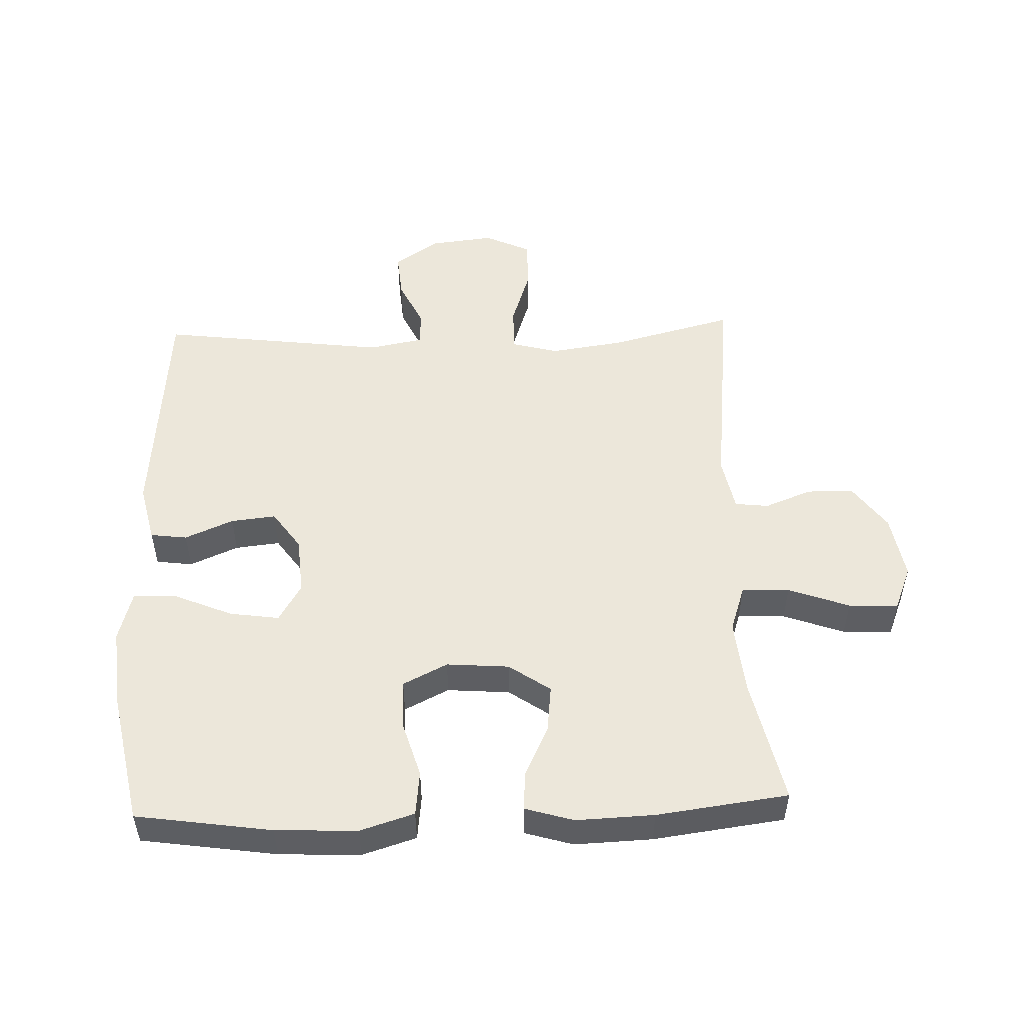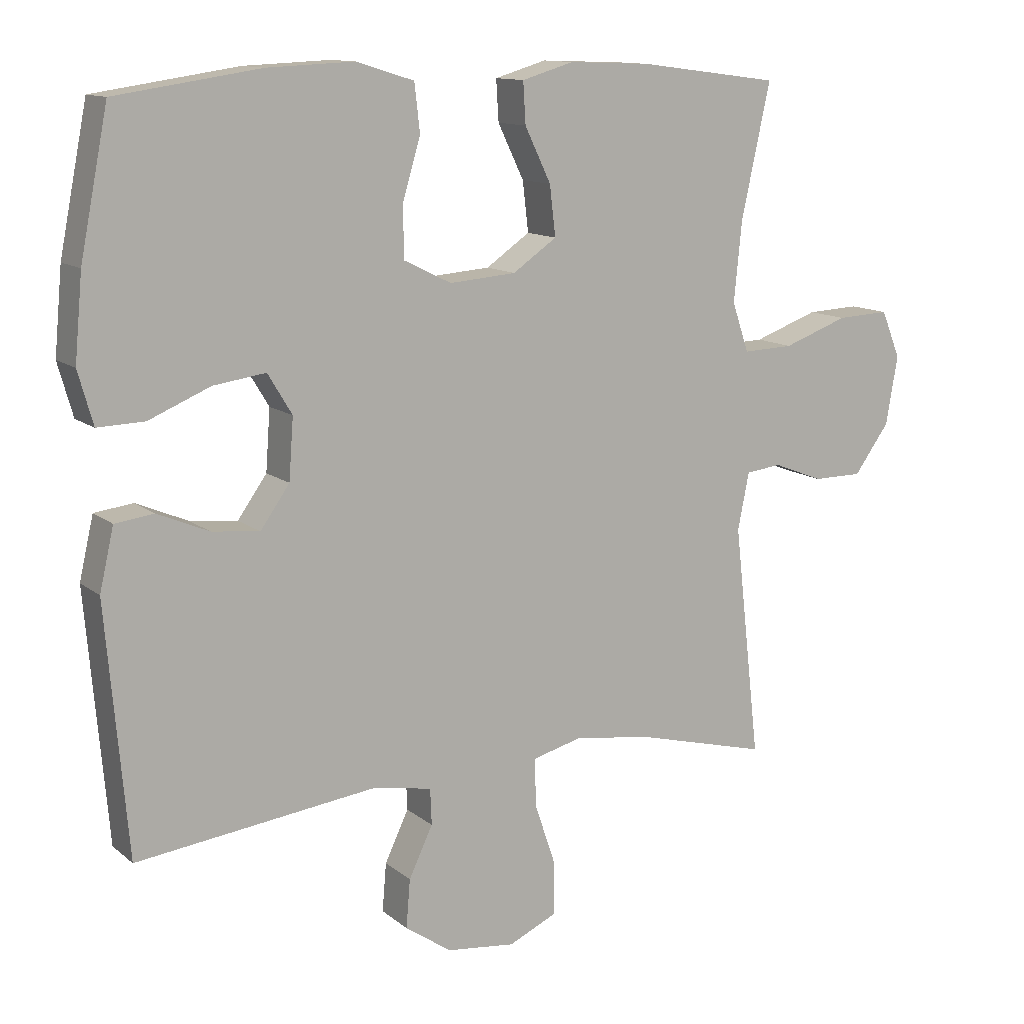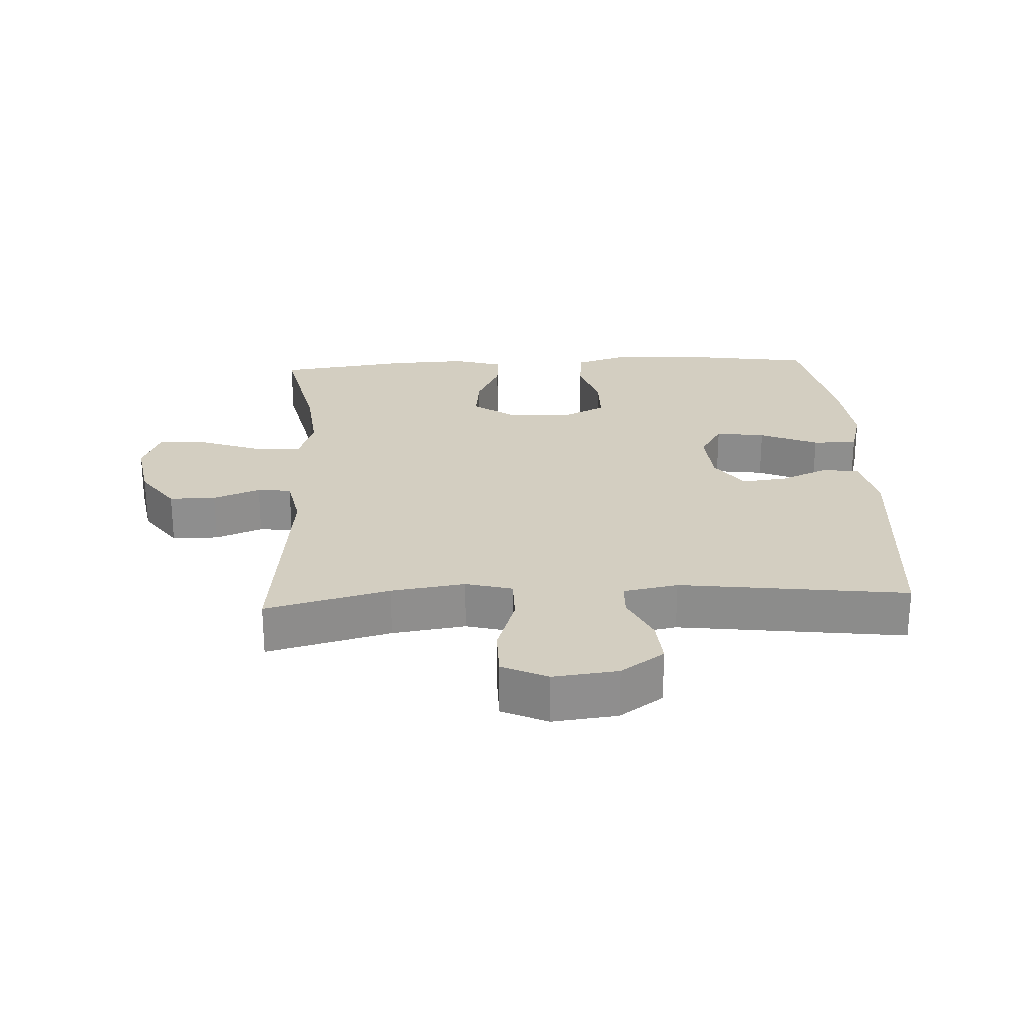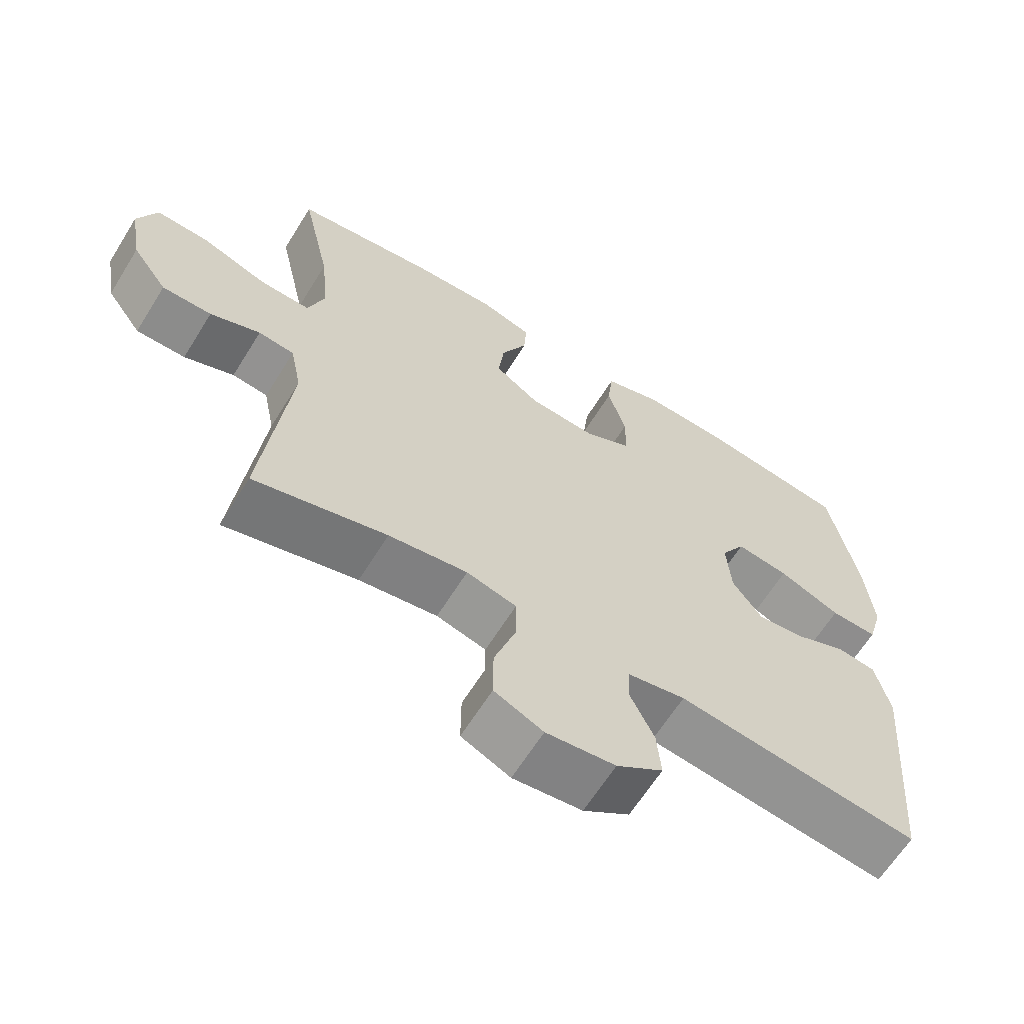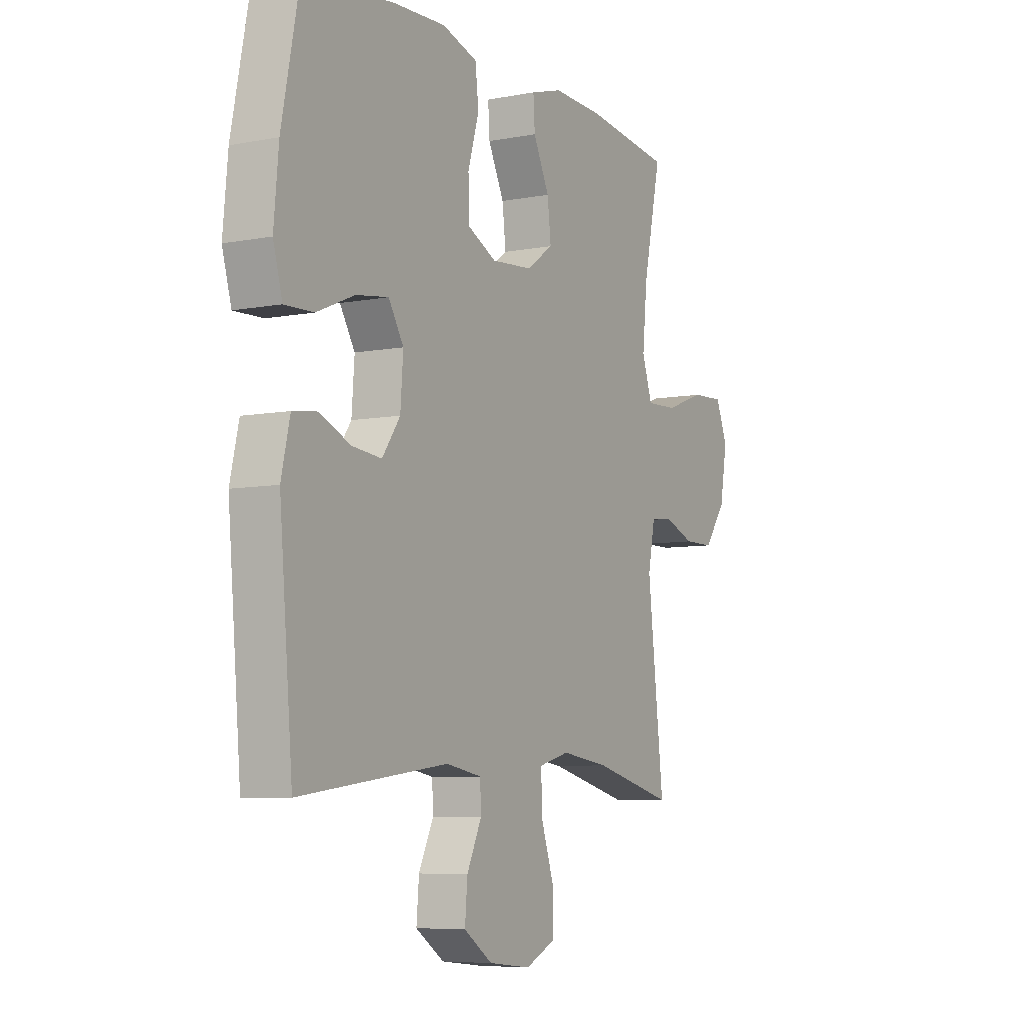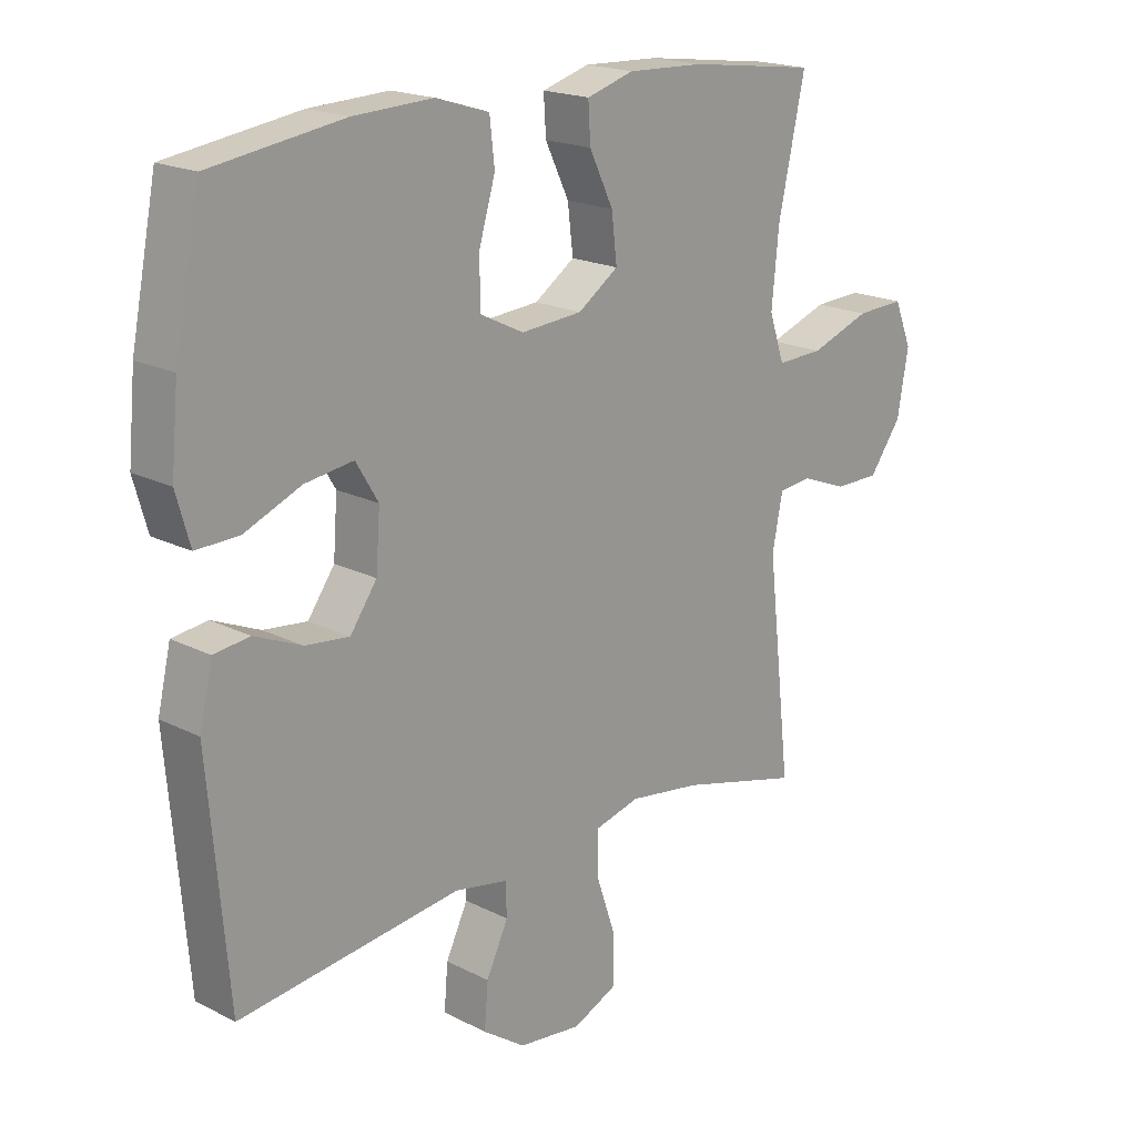
<metadata>
{"format":"obj","ext":"obj","renderer":"f3d","projection":"perspective","resolution":1024,"background":"white","views":[{"elev":51.8,"azim":-2.1,"up":"+Y"},{"elev":12.2,"azim":-29.6,"up":"+Z"},{"elev":25.3,"azim":177.0,"up":"+Y"},{"elev":-63.9,"azim":148.2,"up":"+Z"},{"elev":-6.8,"azim":-60.7,"up":"+Z"},{"elev":18.9,"azim":-46.0,"up":"+Z"}]}
</metadata>
<code>
o path5616
v 0.2699 0.0375 0.5505
v 0.1472 0.0375 0.5551
v 0.0706 0.0375 0.5323
v 0.07432 0.0375 0.4714
v 0.1131 0.0375 0.3909
v 0.1218 0.0375 0.3167
v 0.05645 0.0375 0.2714
v -0.04233 0.0375 0.2636
v -0.1128 0.0375 0.2983
v -0.114 0.0375 0.3743
v -0.08735 0.0375 0.4643
v -0.09534 0.0375 0.5348
v -0.1809 0.0375 0.5613
v -0.3098 0.0375 0.5556
v -0.5242 0.0375 0.5236
v -0.5656 0.0375 0.3134
v -0.5772 0.0375 0.1888
v -0.5551 0.0375 0.1102
v -0.4855 0.0375 0.1124
v -0.3941 0.0375 0.151
v -0.3162 0.0375 0.1622
v -0.2802 0.0375 0.1026
v -0.2868 0.0375 0.01205
v -0.3302 0.0375 -0.04921
v -0.4009 0.0375 -0.04164
v -0.4775 0.0375 -0.009174
v -0.5352 0.0375 -0.01664
v -0.5562 0.0375 -0.1084
v -0.5242 0.0375 -0.4781
v -0.1657 0.0375 -0.4326
v -0.07945 0.0375 -0.4484
v -0.07731 0.0375 -0.5022
v -0.1128 0.0375 -0.5771
v -0.1189 0.0375 -0.649
v -0.04992 0.0375 -0.6963
v 0.05234 0.0375 -0.7077
v 0.1245 0.0375 -0.6745
v 0.1241 0.0375 -0.5957
v 0.09241 0.0375 -0.5019
v 0.09168 0.0375 -0.4313
v 0.1653 0.0375 -0.4118
v 0.2816 0.0375 -0.4282
v 0.4777 0.0375 -0.4781
v 0.4386 0.0375 -0.1325
v 0.4555 0.0375 -0.04725
v 0.5086 0.0375 -0.04101
v 0.5827 0.0375 -0.0696
v 0.6559 0.0375 -0.0692
v 0.7082 0.0375 0.002941
v 0.726 0.0375 0.1053
v 0.6975 0.0375 0.1755
v 0.6194 0.0375 0.1717
v 0.5229 0.0375 0.1366
v 0.4477 0.0375 0.1337
v 0.423 0.0375 0.2072
v 0.4345 0.0375 0.3248
v 0.4777 0.0375 0.5236
v 0.2699 -0.0375 0.5505
v 0.1472 -0.0375 0.5551
v 0.0706 -0.0375 0.5323
v 0.07432 -0.0375 0.4714
v 0.1131 -0.0375 0.3909
v 0.1218 -0.0375 0.3167
v 0.05645 -0.0375 0.2714
v -0.04233 -0.0375 0.2636
v -0.1128 -0.0375 0.2983
v -0.114 -0.0375 0.3743
v -0.08735 -0.0375 0.4643
v -0.09534 -0.0375 0.5348
v -0.1809 -0.0375 0.5613
v -0.3098 -0.0375 0.5556
v -0.5242 -0.0375 0.5236
v -0.5656 -0.0375 0.3134
v -0.5772 -0.0375 0.1888
v -0.5551 -0.0375 0.1102
v -0.4855 -0.0375 0.1124
v -0.3941 -0.0375 0.151
v -0.3162 -0.0375 0.1622
v -0.2802 -0.0375 0.1026
v -0.2868 -0.0375 0.01205
v -0.3302 -0.0375 -0.04921
v -0.4009 -0.0375 -0.04164
v -0.4775 -0.0375 -0.009174
v -0.5352 -0.0375 -0.01664
v -0.5562 -0.0375 -0.1084
v -0.5242 -0.0375 -0.4781
v -0.1657 -0.0375 -0.4326
v -0.07945 -0.0375 -0.4484
v -0.07731 -0.0375 -0.5022
v -0.1128 -0.0375 -0.5771
v -0.1189 -0.0375 -0.649
v -0.04992 -0.0375 -0.6963
v 0.05234 -0.0375 -0.7077
v 0.1245 -0.0375 -0.6745
v 0.1241 -0.0375 -0.5957
v 0.09241 -0.0375 -0.5019
v 0.09168 -0.0375 -0.4313
v 0.1653 -0.0375 -0.4118
v 0.2816 -0.0375 -0.4282
v 0.4777 -0.0375 -0.4781
v 0.4386 -0.0375 -0.1325
v 0.4555 -0.0375 -0.04725
v 0.5086 -0.0375 -0.04101
v 0.5827 -0.0375 -0.0696
v 0.6559 -0.0375 -0.0692
v 0.7082 -0.0375 0.002941
v 0.726 -0.0375 0.1053
v 0.6975 -0.0375 0.1755
v 0.6194 -0.0375 0.1717
v 0.5229 -0.0375 0.1366
v 0.4477 -0.0375 0.1337
v 0.423 -0.0375 0.2072
v 0.4345 -0.0375 0.3248
v 0.4777 -0.0375 0.5236
v -0.09534 0.0375 0.5348
v -0.09534 0.0375 0.5348
v -0.1809 0.0375 0.5613
v -0.3098 0.0375 0.5556
v 0.2699 0.0375 0.5505
v 0.1472 0.0375 0.5551
v 0.0706 0.0375 0.5323
v 0.0706 0.0375 0.5323
v -0.08735 0.0375 0.4643
v 0.07432 0.0375 0.4714
v -0.5242 0.0375 0.5236
v -0.5242 0.0375 0.5236
v 0.4777 0.0375 0.5236
v 0.4777 0.0375 0.5236
v 0.1131 0.0375 0.3909
v -0.114 0.0375 0.3743
v 0.4345 0.0375 0.3248
v -0.5656 0.0375 0.3134
v 0.1218 0.0375 0.3167
v 0.1218 0.0375 0.3167
v -0.1128 0.0375 0.2983
v -0.1128 0.0375 0.2983
v 0.423 0.0375 0.2072
v 0.05645 0.0375 0.2714
v -0.5772 0.0375 0.1888
v -0.04233 0.0375 0.2636
v 0.4477 0.0375 0.1337
v 0.4477 0.0375 0.1337
v -0.3941 0.0375 0.151
v -0.3162 0.0375 0.1622
v -0.3162 0.0375 0.1622
v -0.5551 0.0375 0.1102
v -0.5551 0.0375 0.1102
v 0.726 0.0375 0.1053
v 0.6975 0.0375 0.1755
v 0.6975 0.0375 0.1755
v 0.6194 0.0375 0.1717
v 0.5229 0.0375 0.1366
v -0.2802 0.0375 0.1026
v -0.4855 0.0375 0.1124
v 0.7082 0.0375 0.002941
v -0.2868 0.0375 0.01205
v -0.3302 0.0375 -0.04921
v -0.3302 0.0375 -0.04921
v 0.6559 0.0375 -0.0692
v -0.4009 0.0375 -0.04164
v -0.4775 0.0375 -0.009174
v -0.5352 0.0375 -0.01664
v -0.5352 0.0375 -0.01664
v -0.5562 0.0375 -0.1084
v 0.5827 0.0375 -0.0696
v 0.5086 0.0375 -0.04101
v 0.4555 0.0375 -0.04725
v 0.4555 0.0375 -0.04725
v 0.4386 0.0375 -0.1325
v 0.4777 0.0375 -0.4781
v 0.4777 0.0375 -0.4781
v 0.1653 0.0375 -0.4118
v 0.2816 0.0375 -0.4282
v 0.09168 0.0375 -0.4313
v 0.09168 0.0375 -0.4313
v 0.09241 0.0375 -0.5019
v -0.1657 0.0375 -0.4326
v -0.07945 0.0375 -0.4484
v -0.07945 0.0375 -0.4484
v -0.07731 0.0375 -0.5022
v -0.5242 0.0375 -0.4781
v -0.5242 0.0375 -0.4781
v 0.1241 0.0375 -0.5957
v -0.1128 0.0375 -0.5771
v -0.1189 0.0375 -0.649
v -0.1189 0.0375 -0.649
v 0.1245 0.0375 -0.6745
v 0.1245 0.0375 -0.6745
v -0.04992 0.0375 -0.6963
v 0.05234 0.0375 -0.7077
v -0.09534 -0.0375 0.5348
v -0.09534 -0.0375 0.5348
v -0.1809 -0.0375 0.5613
v -0.3098 -0.0375 0.5556
v 0.2699 -0.0375 0.5505
v 0.1472 -0.0375 0.5551
v 0.0706 -0.0375 0.5323
v 0.0706 -0.0375 0.5323
v -0.08735 -0.0375 0.4643
v 0.07432 -0.0375 0.4714
v -0.5242 -0.0375 0.5236
v -0.5242 -0.0375 0.5236
v 0.4777 -0.0375 0.5236
v 0.4777 -0.0375 0.5236
v 0.1131 -0.0375 0.3909
v -0.114 -0.0375 0.3743
v 0.4345 -0.0375 0.3248
v -0.5656 -0.0375 0.3134
v 0.1218 -0.0375 0.3167
v 0.1218 -0.0375 0.3167
v -0.1128 -0.0375 0.2983
v -0.1128 -0.0375 0.2983
v 0.423 -0.0375 0.2072
v 0.05645 -0.0375 0.2714
v -0.5772 -0.0375 0.1888
v -0.04233 -0.0375 0.2636
v 0.4477 -0.0375 0.1337
v 0.4477 -0.0375 0.1337
v -0.3941 -0.0375 0.151
v -0.3162 -0.0375 0.1622
v -0.3162 -0.0375 0.1622
v -0.5551 -0.0375 0.1102
v -0.5551 -0.0375 0.1102
v 0.726 -0.0375 0.1053
v 0.6975 -0.0375 0.1755
v 0.6975 -0.0375 0.1755
v 0.6194 -0.0375 0.1717
v 0.5229 -0.0375 0.1366
v -0.2802 -0.0375 0.1026
v -0.4855 -0.0375 0.1124
v 0.7082 -0.0375 0.002941
v -0.2868 -0.0375 0.01205
v -0.3302 -0.0375 -0.04921
v -0.3302 -0.0375 -0.04921
v 0.6559 -0.0375 -0.0692
v -0.4009 -0.0375 -0.04164
v -0.4775 -0.0375 -0.009174
v -0.5352 -0.0375 -0.01664
v -0.5352 -0.0375 -0.01664
v -0.5562 -0.0375 -0.1084
v 0.5827 -0.0375 -0.0696
v 0.5086 -0.0375 -0.04101
v 0.4555 -0.0375 -0.04725
v 0.4555 -0.0375 -0.04725
v 0.4386 -0.0375 -0.1325
v 0.4777 -0.0375 -0.4781
v 0.4777 -0.0375 -0.4781
v 0.1653 -0.0375 -0.4118
v 0.2816 -0.0375 -0.4282
v 0.09168 -0.0375 -0.4313
v 0.09168 -0.0375 -0.4313
v 0.09241 -0.0375 -0.5019
v -0.1657 -0.0375 -0.4326
v -0.07945 -0.0375 -0.4484
v -0.07945 -0.0375 -0.4484
v -0.07731 -0.0375 -0.5022
v -0.5242 -0.0375 -0.4781
v -0.5242 -0.0375 -0.4781
v 0.1241 -0.0375 -0.5957
v -0.1128 -0.0375 -0.5771
v -0.1189 -0.0375 -0.649
v -0.1189 -0.0375 -0.649
v 0.1245 -0.0375 -0.6745
v 0.1245 -0.0375 -0.6745
v -0.04992 -0.0375 -0.6963
v 0.05234 -0.0375 -0.7077
f 229 211 220
f 240 236 237
f 196 205 195
f 227 231 224
f 214 243 217
f 219 215 230
f 195 207 203
f 199 193 206
f 231 241 235
f 253 232 233
f 195 205 207
f 250 254 252
f 209 214 213
f 191 193 199
f 232 250 248
f 228 231 227
f 206 220 211
f 231 228 241
f 217 242 228
f 208 219 220
f 216 232 214
f 250 232 254
f 256 260 259
f 242 241 228
f 213 214 217
f 217 243 242
f 240 237 238
f 245 248 249
f 216 229 232
f 214 232 248
f 259 266 263
f 245 249 246
f 227 224 225
f 215 219 208
f 230 215 222
f 265 259 260
f 233 236 240
f 193 194 206
f 206 194 220
f 254 232 253
f 207 209 213
f 201 208 194
f 254 256 252
f 214 248 245
f 205 209 207
f 259 265 266
f 205 196 200
f 211 229 216
f 220 194 208
f 214 245 243
f 253 233 257
f 257 233 240
f 265 260 261
f 200 196 197
f 252 256 259
f 116 13 70 192
f 13 14 71 70
f 1 2 59 58
f 2 122 198 59
f 11 12 69 68
f 3 4 61 60
f 14 126 202 71
f 128 1 58 204
f 4 5 62 61
f 10 11 68 67
f 56 57 114 113
f 15 16 73 72
f 5 134 210 62
f 136 10 67 212
f 55 56 113 112
f 6 7 64 63
f 16 17 74 73
f 8 9 66 65
f 7 8 65 64
f 142 55 112 218
f 20 145 221 77
f 17 147 223 74
f 50 150 226 107
f 51 52 109 108
f 52 53 110 109
f 21 22 79 78
f 19 20 77 76
f 18 19 76 75
f 53 54 111 110
f 49 50 107 106
f 22 23 80 79
f 23 158 234 80
f 48 49 106 105
f 25 26 83 82
f 26 163 239 83
f 27 28 85 84
f 47 48 105 104
f 46 47 104 103
f 168 46 103 244
f 24 25 82 81
f 44 45 102 101
f 171 44 101 247
f 41 42 99 98
f 175 41 98 251
f 39 40 97 96
f 30 179 255 87
f 31 32 89 88
f 182 30 87 258
f 28 29 86 85
f 42 43 100 99
f 38 39 96 95
f 32 33 90 89
f 33 186 262 90
f 188 38 95 264
f 34 35 92 91
f 36 37 94 93
f 35 36 93 92
f 153 144 135
f 164 161 160
f 120 119 129
f 151 148 155
f 138 141 167
f 143 154 139
f 119 127 131
f 123 130 117
f 155 159 165
f 177 157 156
f 119 131 129
f 174 176 178
f 133 137 138
f 115 123 117
f 156 172 174
f 152 151 155
f 130 135 144
f 155 165 152
f 141 152 166
f 132 144 143
f 140 138 156
f 174 178 156
f 180 183 184
f 166 152 165
f 137 141 138
f 141 166 167
f 164 162 161
f 169 173 172
f 140 156 153
f 138 172 156
f 183 187 190
f 169 170 173
f 151 149 148
f 139 132 143
f 154 146 139
f 189 184 183
f 157 164 160
f 117 130 118
f 130 144 118
f 178 177 156
f 131 137 133
f 125 118 132
f 178 176 180
f 138 169 172
f 129 131 133
f 183 190 189
f 129 124 120
f 135 140 153
f 144 132 118
f 138 167 169
f 177 181 157
f 181 164 157
f 189 185 184
f 124 121 120
f 176 183 180

</code>
